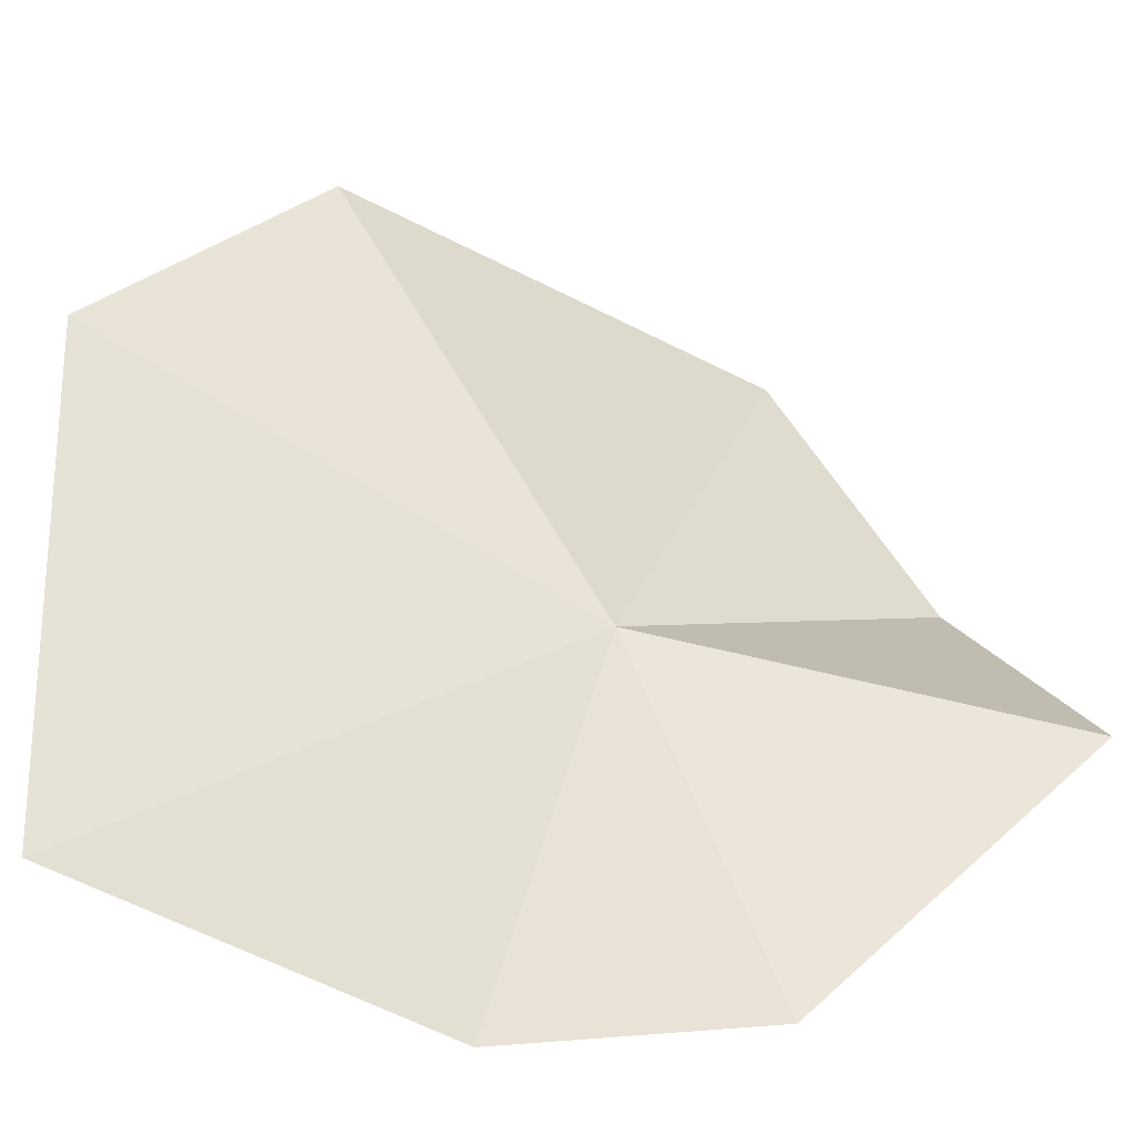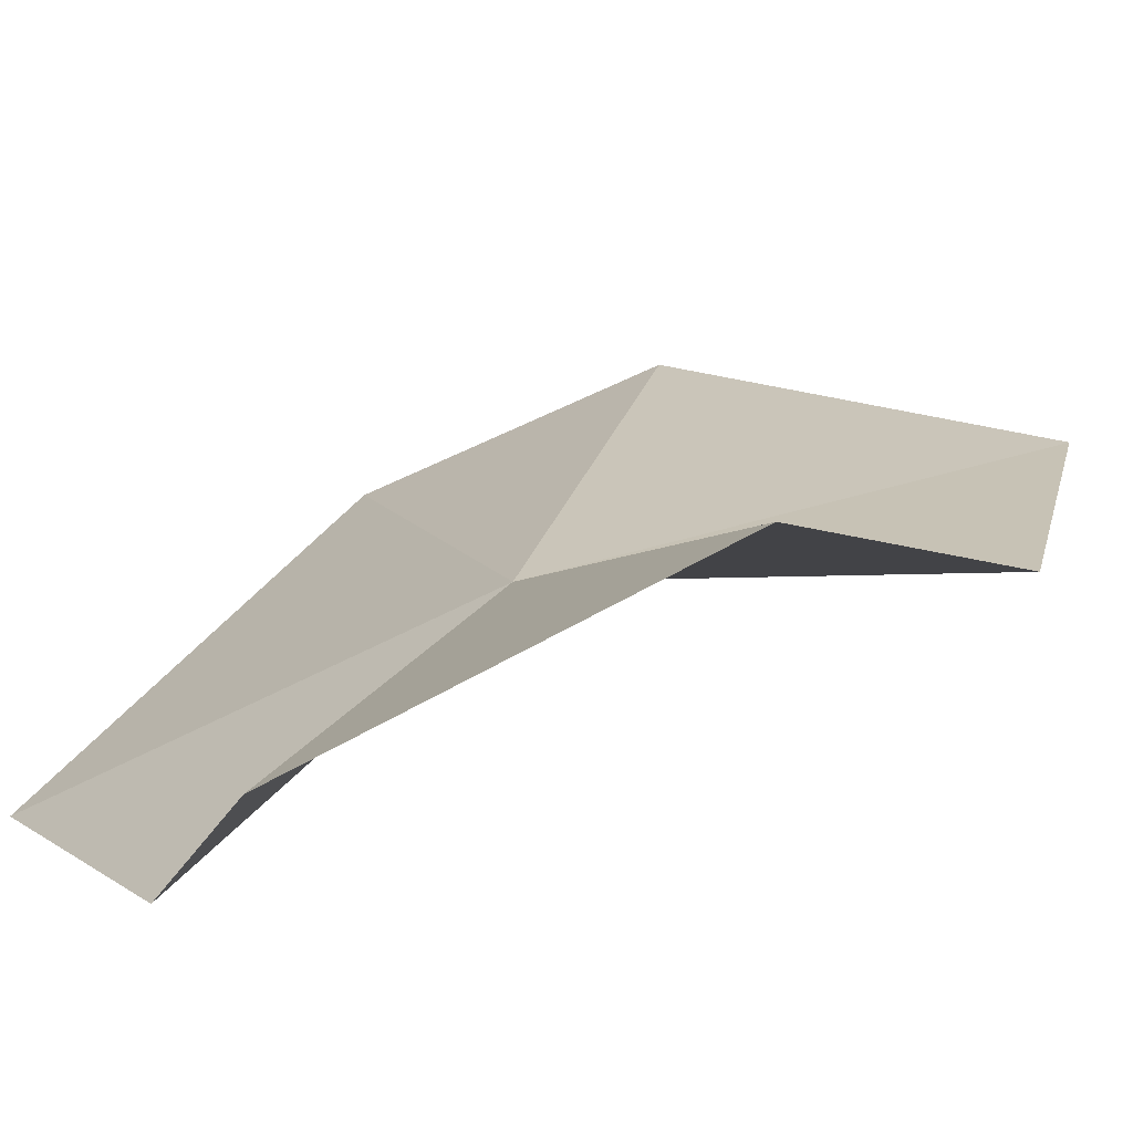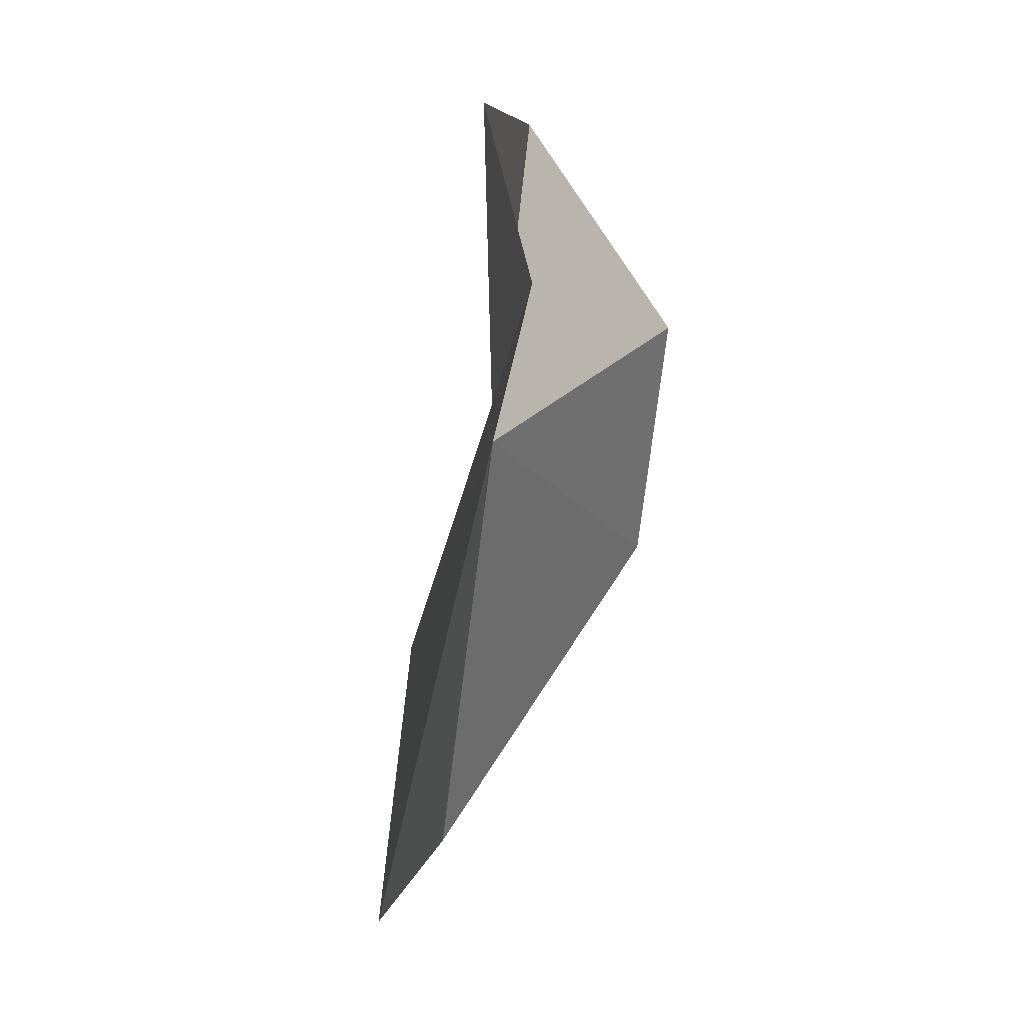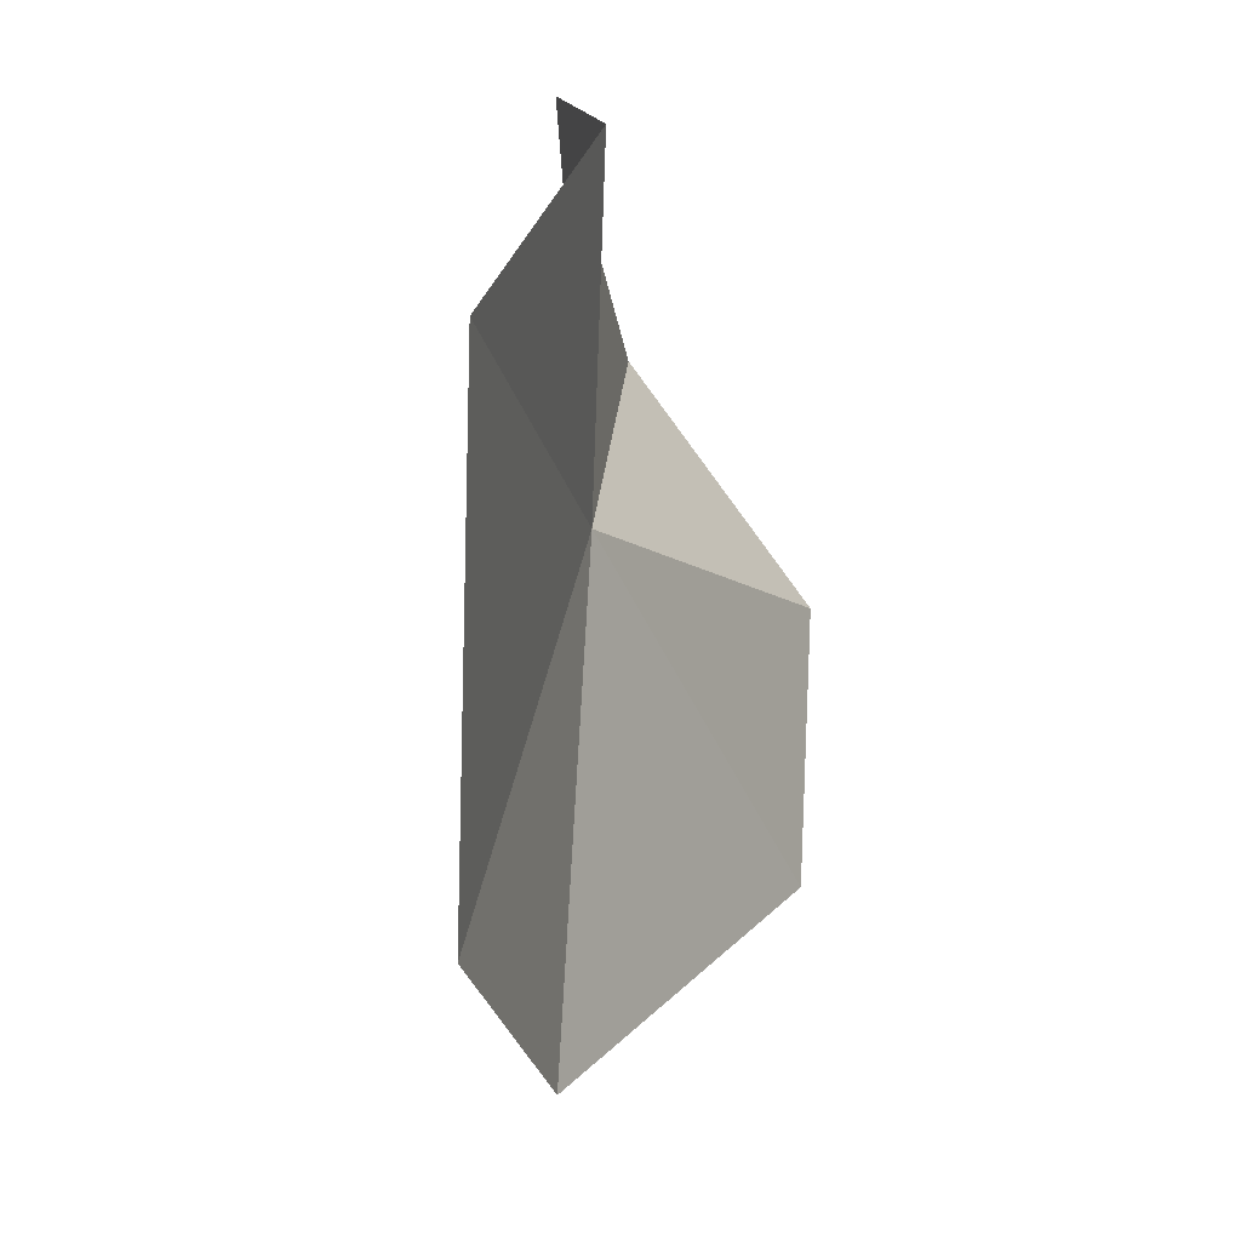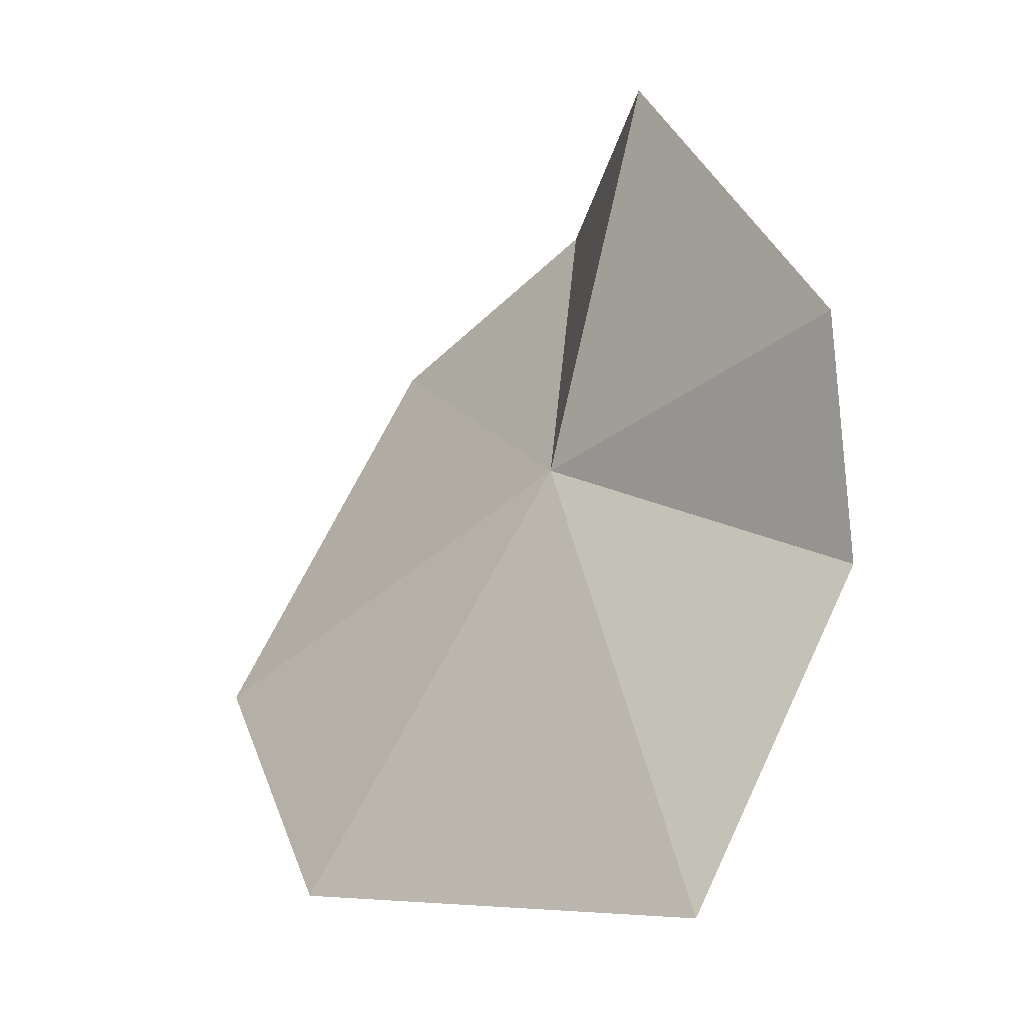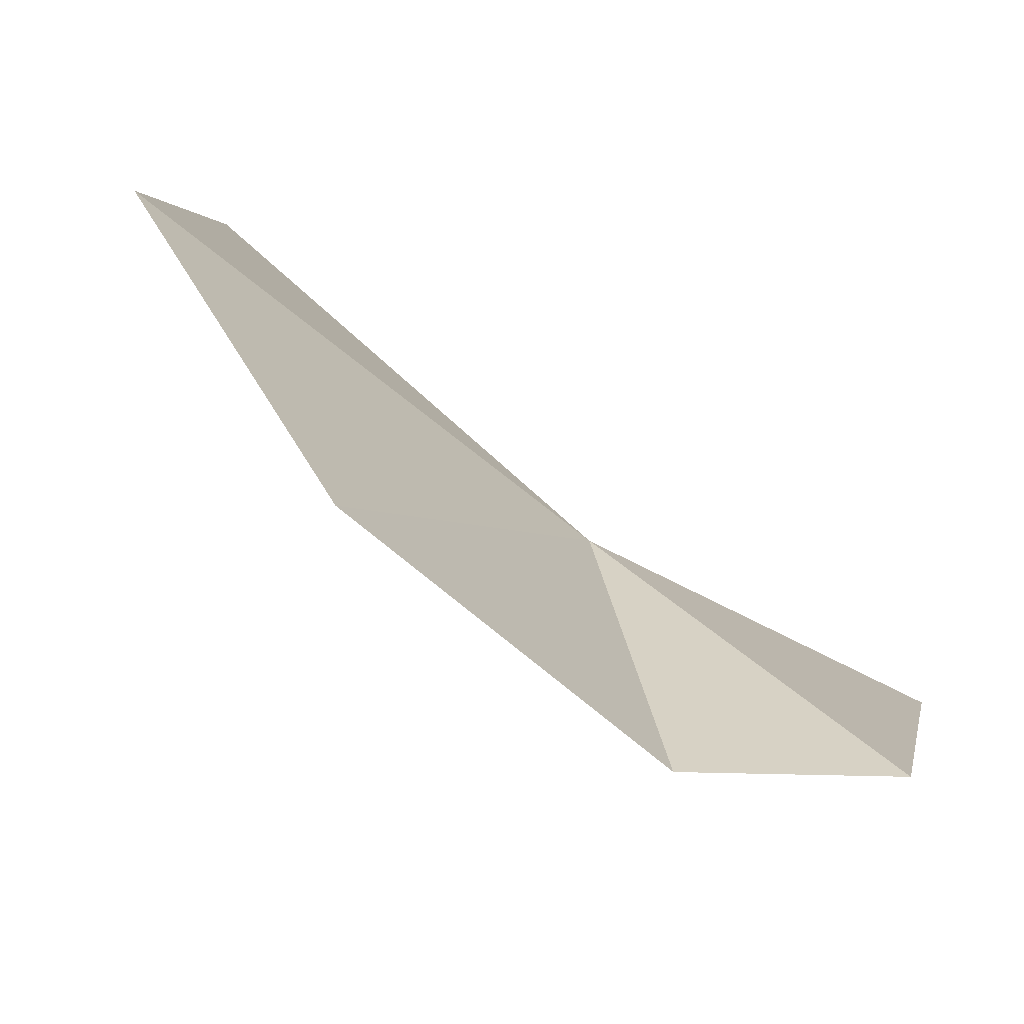
<metadata>
{"format":"obj","ext":"obj","renderer":"f3d","projection":"perspective","resolution":1024,"background":"white","views":[{"elev":8.9,"azim":-97.2,"up":"+Y"},{"elev":-21.0,"azim":-33.2,"up":"+Y"},{"elev":-41.0,"azim":-47.6,"up":"+Z"},{"elev":-77.2,"azim":-43.7,"up":"+Z"},{"elev":-11.1,"azim":-92.0,"up":"+Z"},{"elev":-17.6,"azim":-131.6,"up":"+Y"}]}
</metadata>
<code>
v 85.34 -83.97 528.7
v 124.5 -90.67 579.4
v 78.97 -97.96 589.6
v 42.83 -121.4 543
v 51.23 -102 458.7
v 100.8 -46.5 463.1
v 49.25 -124.7 507.8
v 149.3 -61.52 559.5
v 129.3 -31.78 497.7
f 1 3 2
f 1 4 3
f 1 6 5
f 1 7 4
f 1 5 7
f 1 2 8
f 1 8 9
f 1 9 6

</code>
